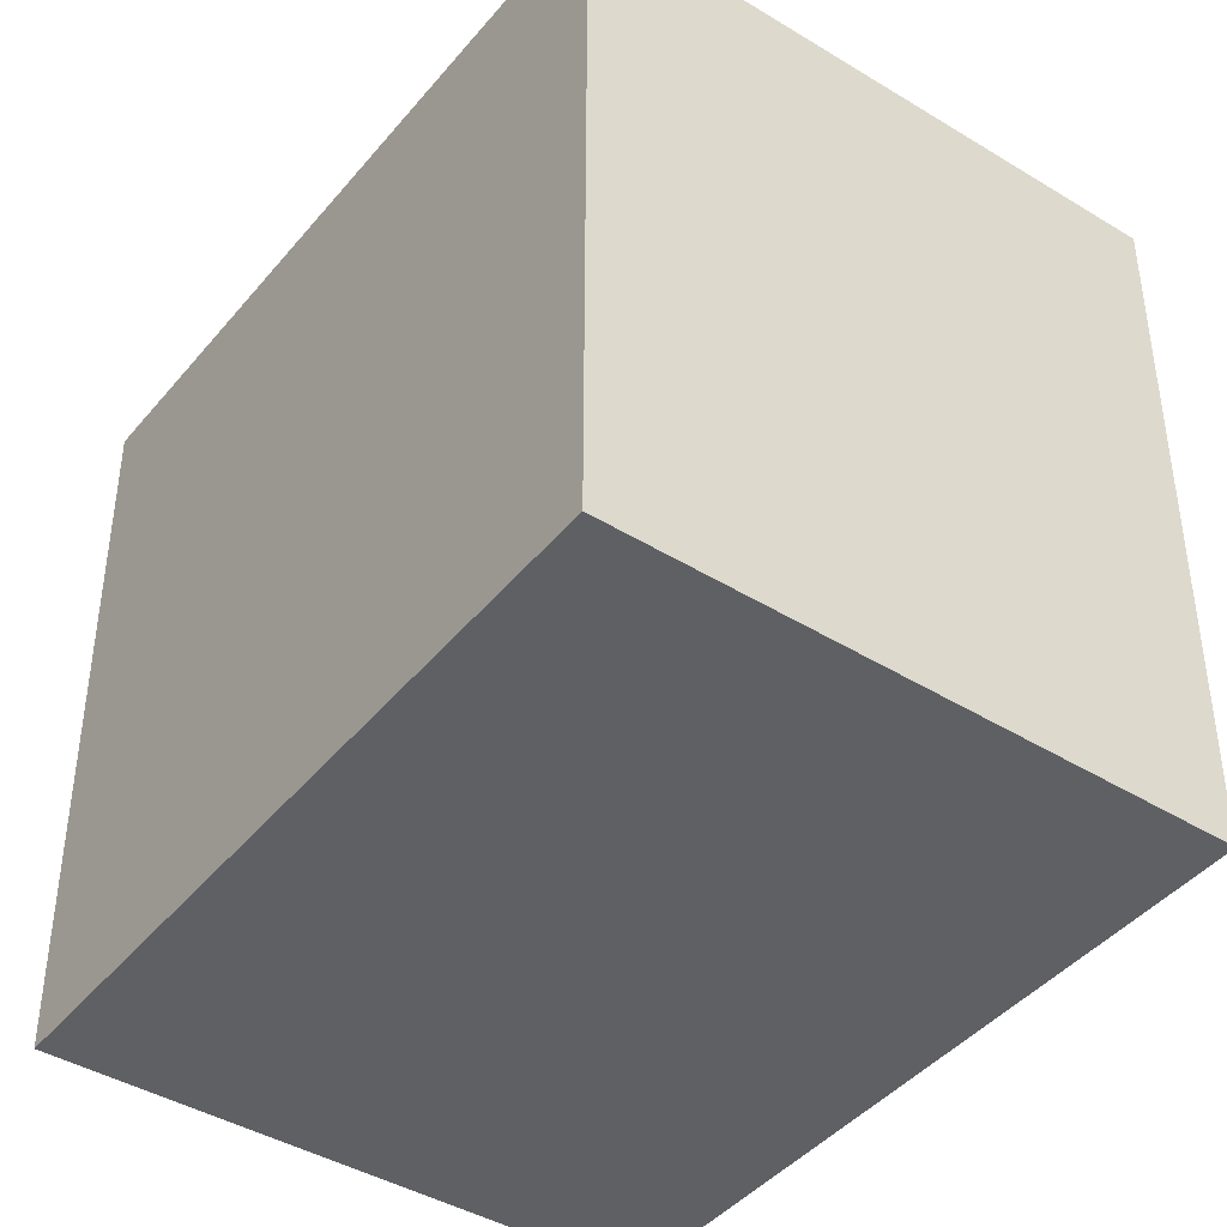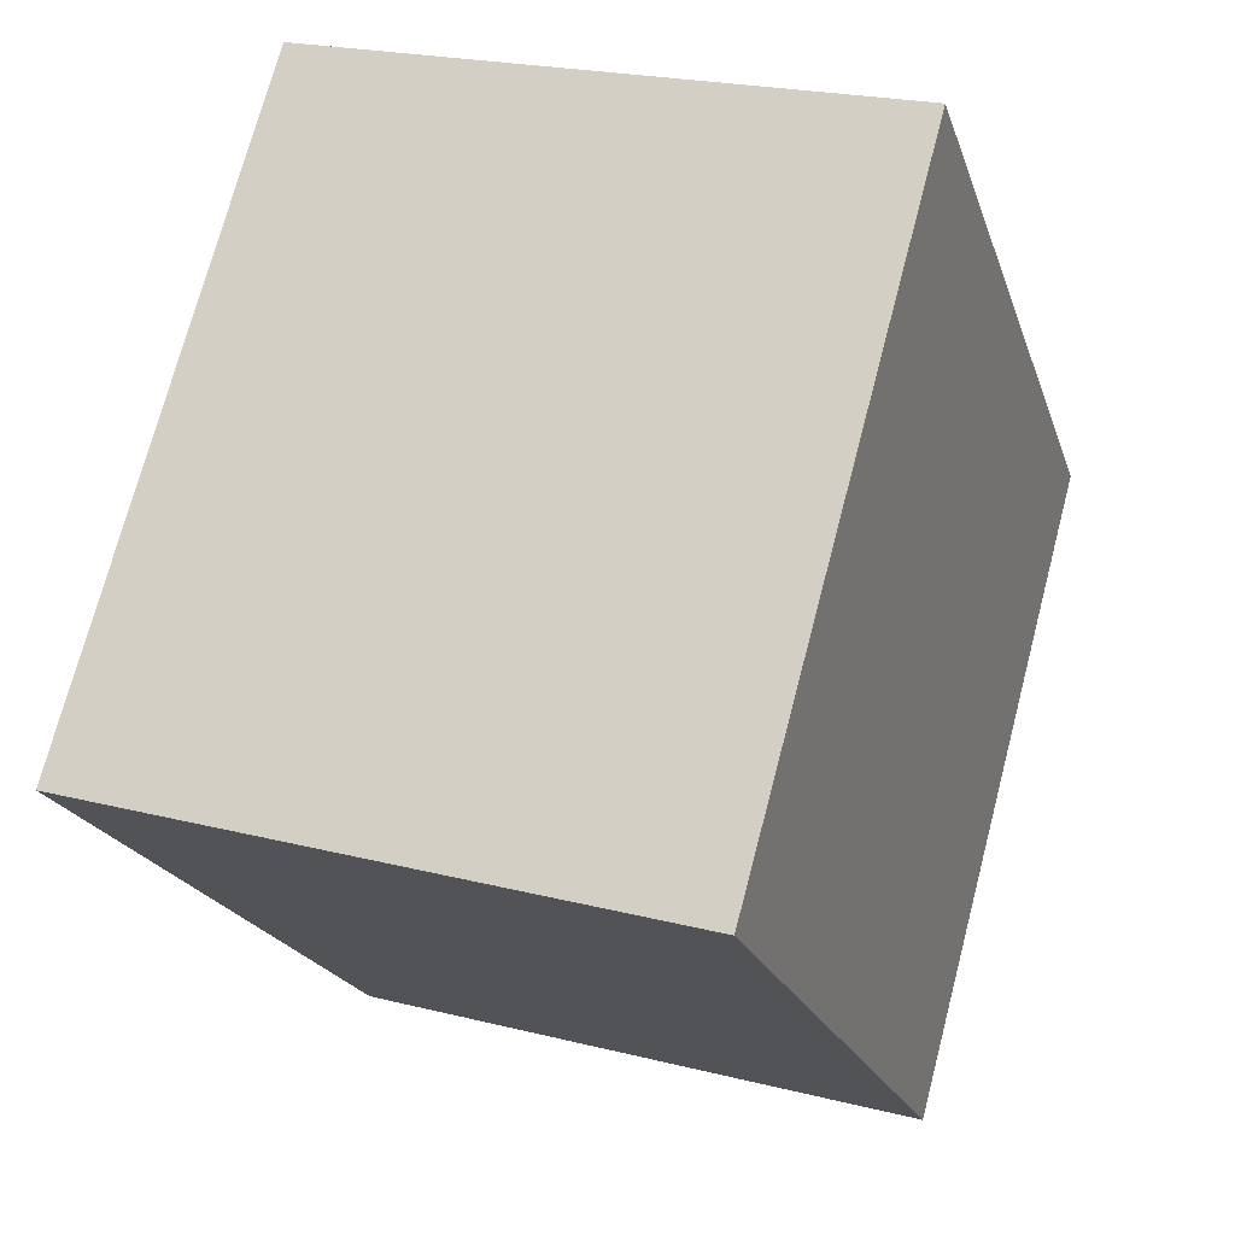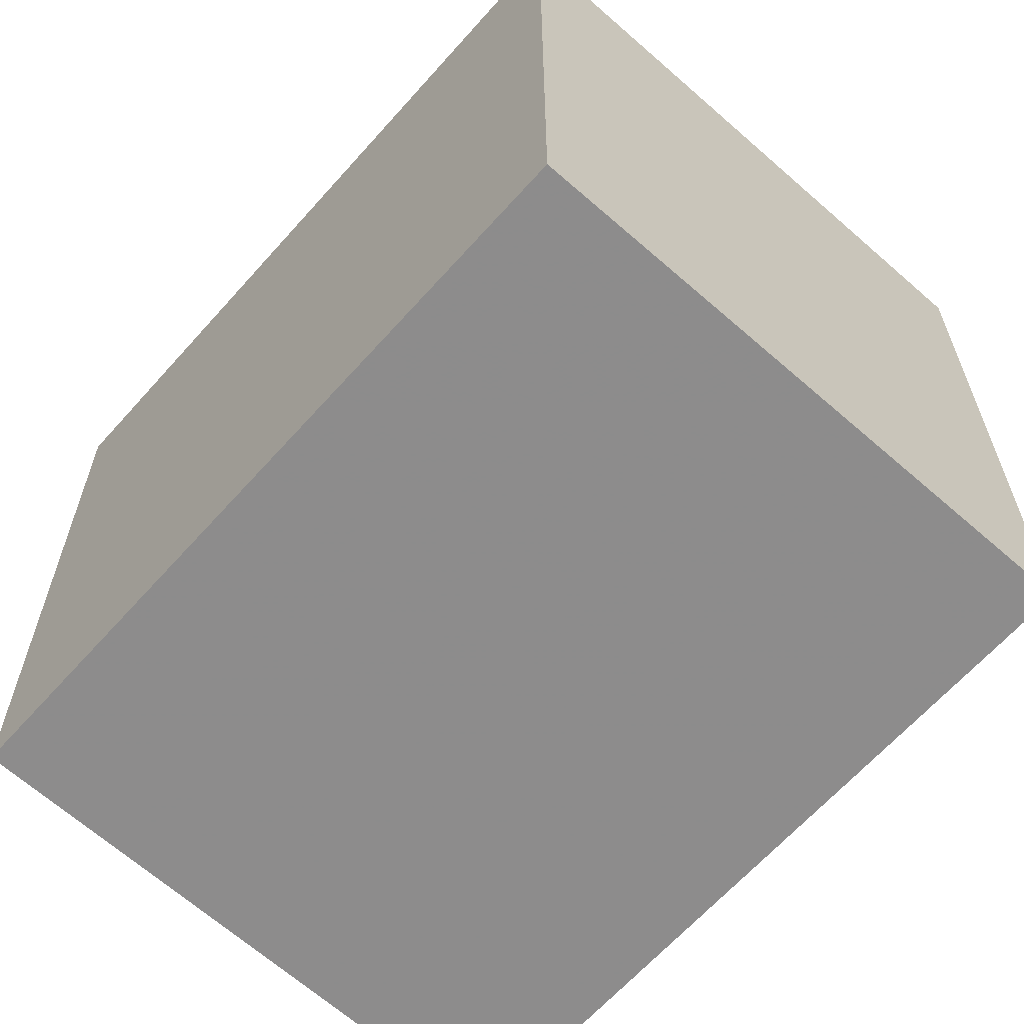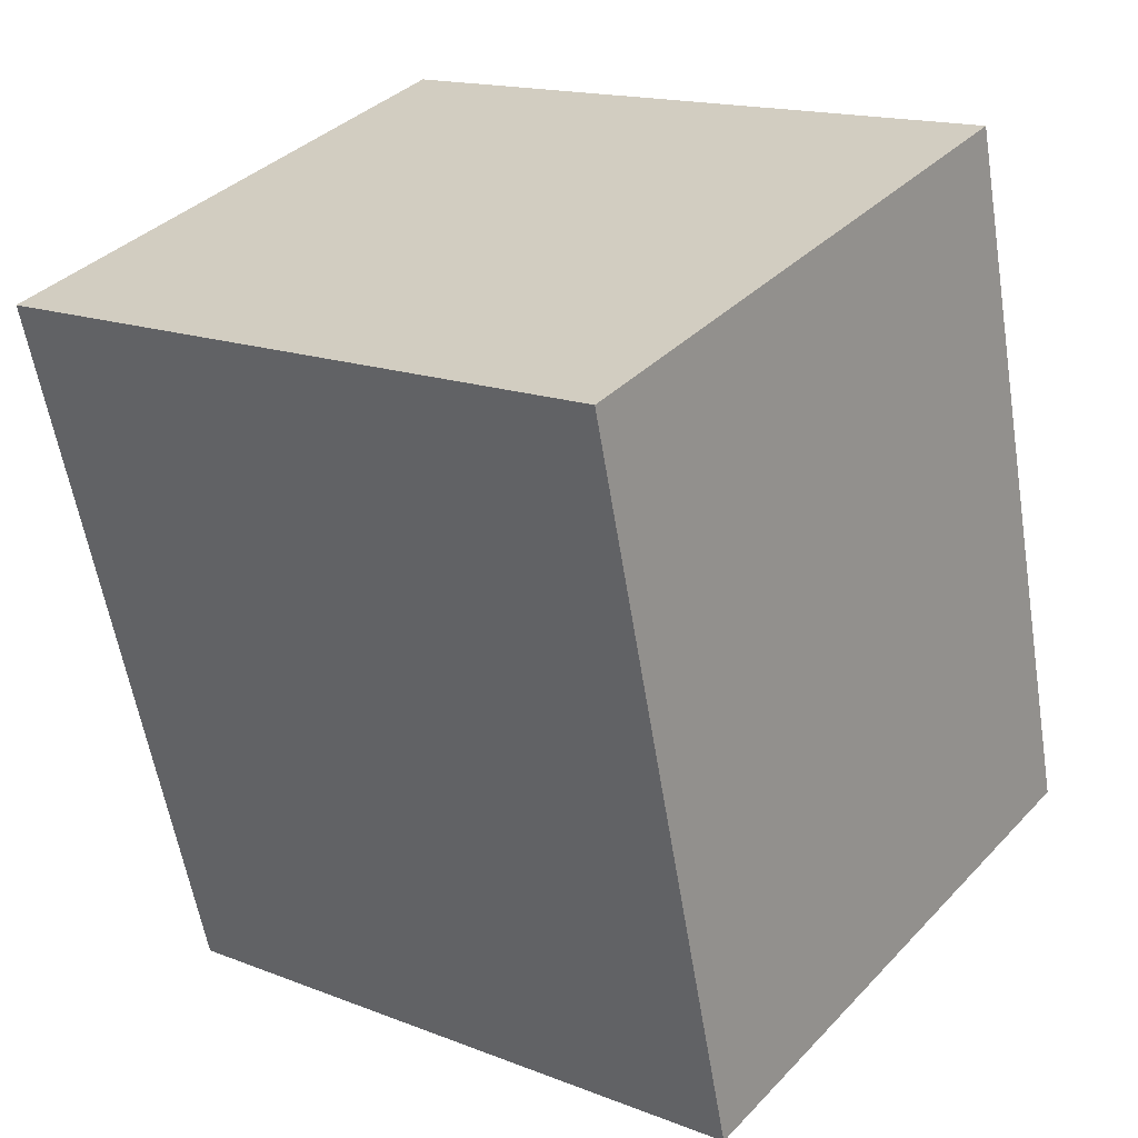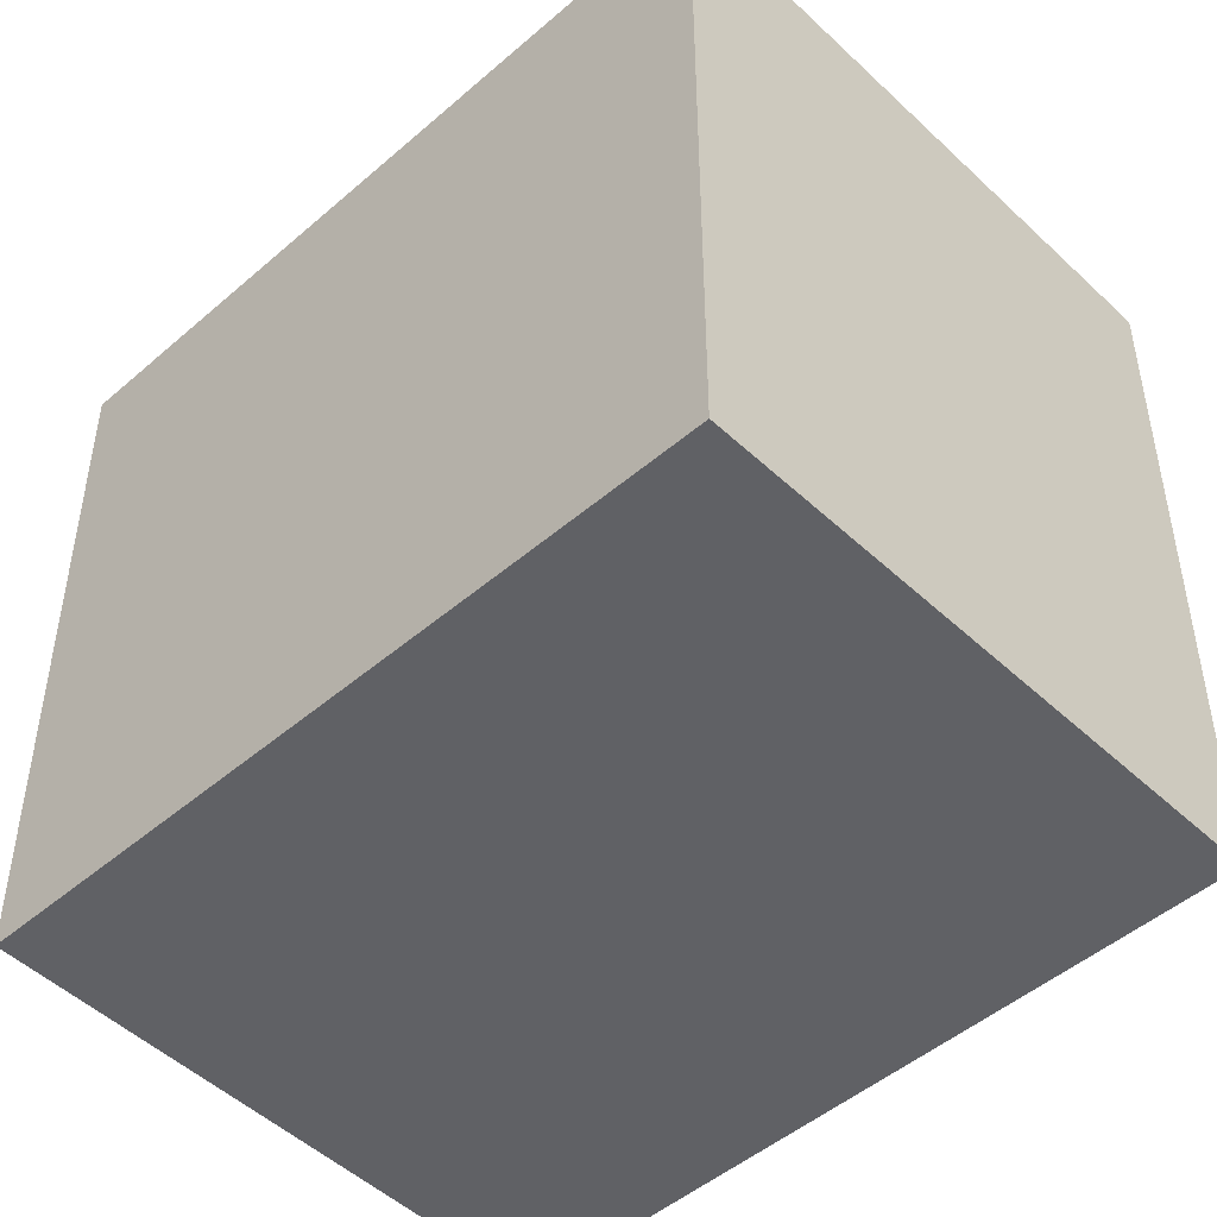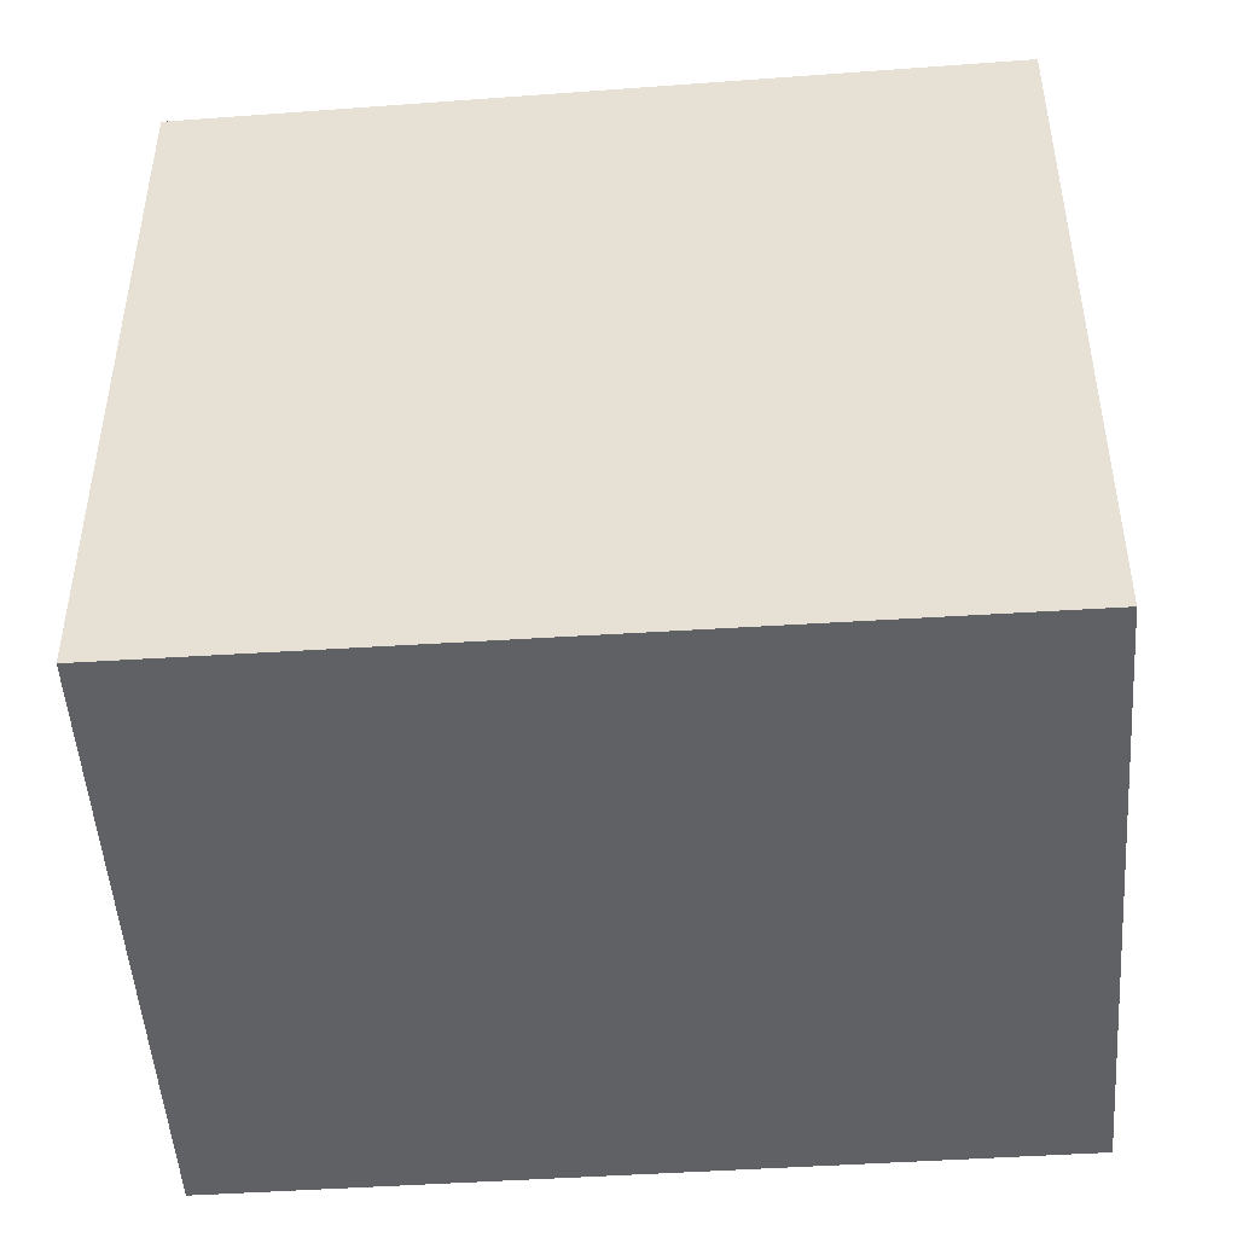
<metadata>
{"format":"obj","ext":"obj","renderer":"f3d","projection":"perspective","resolution":1024,"background":"white","views":[{"elev":-42.4,"azim":-19.5,"up":"+Z"},{"elev":72.7,"azim":14.7,"up":"+Y"},{"elev":-64.3,"azim":154.7,"up":"+Z"},{"elev":15.9,"azim":-51.0,"up":"+Y"},{"elev":-48.5,"azim":150.1,"up":"+Z"},{"elev":-48.0,"azim":110.5,"up":"+Z"}]}
</metadata>
<code>
v -1108 -2663 2.345
v -1106 -2662 2.364
v -1105 -2665 2.314
v -1107 -2665 2.295
v -1106 -2662 2.364
v -1108 -2663 2.345
v -1108 -2663 0
v -1106 -2662 0
v -1105 -2665 2.314
v -1106 -2662 2.364
v -1106 -2662 0
v -1105 -2665 0
v -1107 -2665 2.295
v -1105 -2665 2.314
v -1105 -2665 0
v -1107 -2665 0
v -1108 -2663 2.345
v -1107 -2665 2.295
v -1107 -2665 0
v -1108 -2663 0
v -1108 -2663 0
v -1106 -2662 0
v -1105 -2665 0
v -1107 -2665 0
f 2 3 4 1
f 6 7 8 5
f 10 11 12 9
f 14 15 16 13
f 18 19 20 17
f 22 23 24 21

</code>
